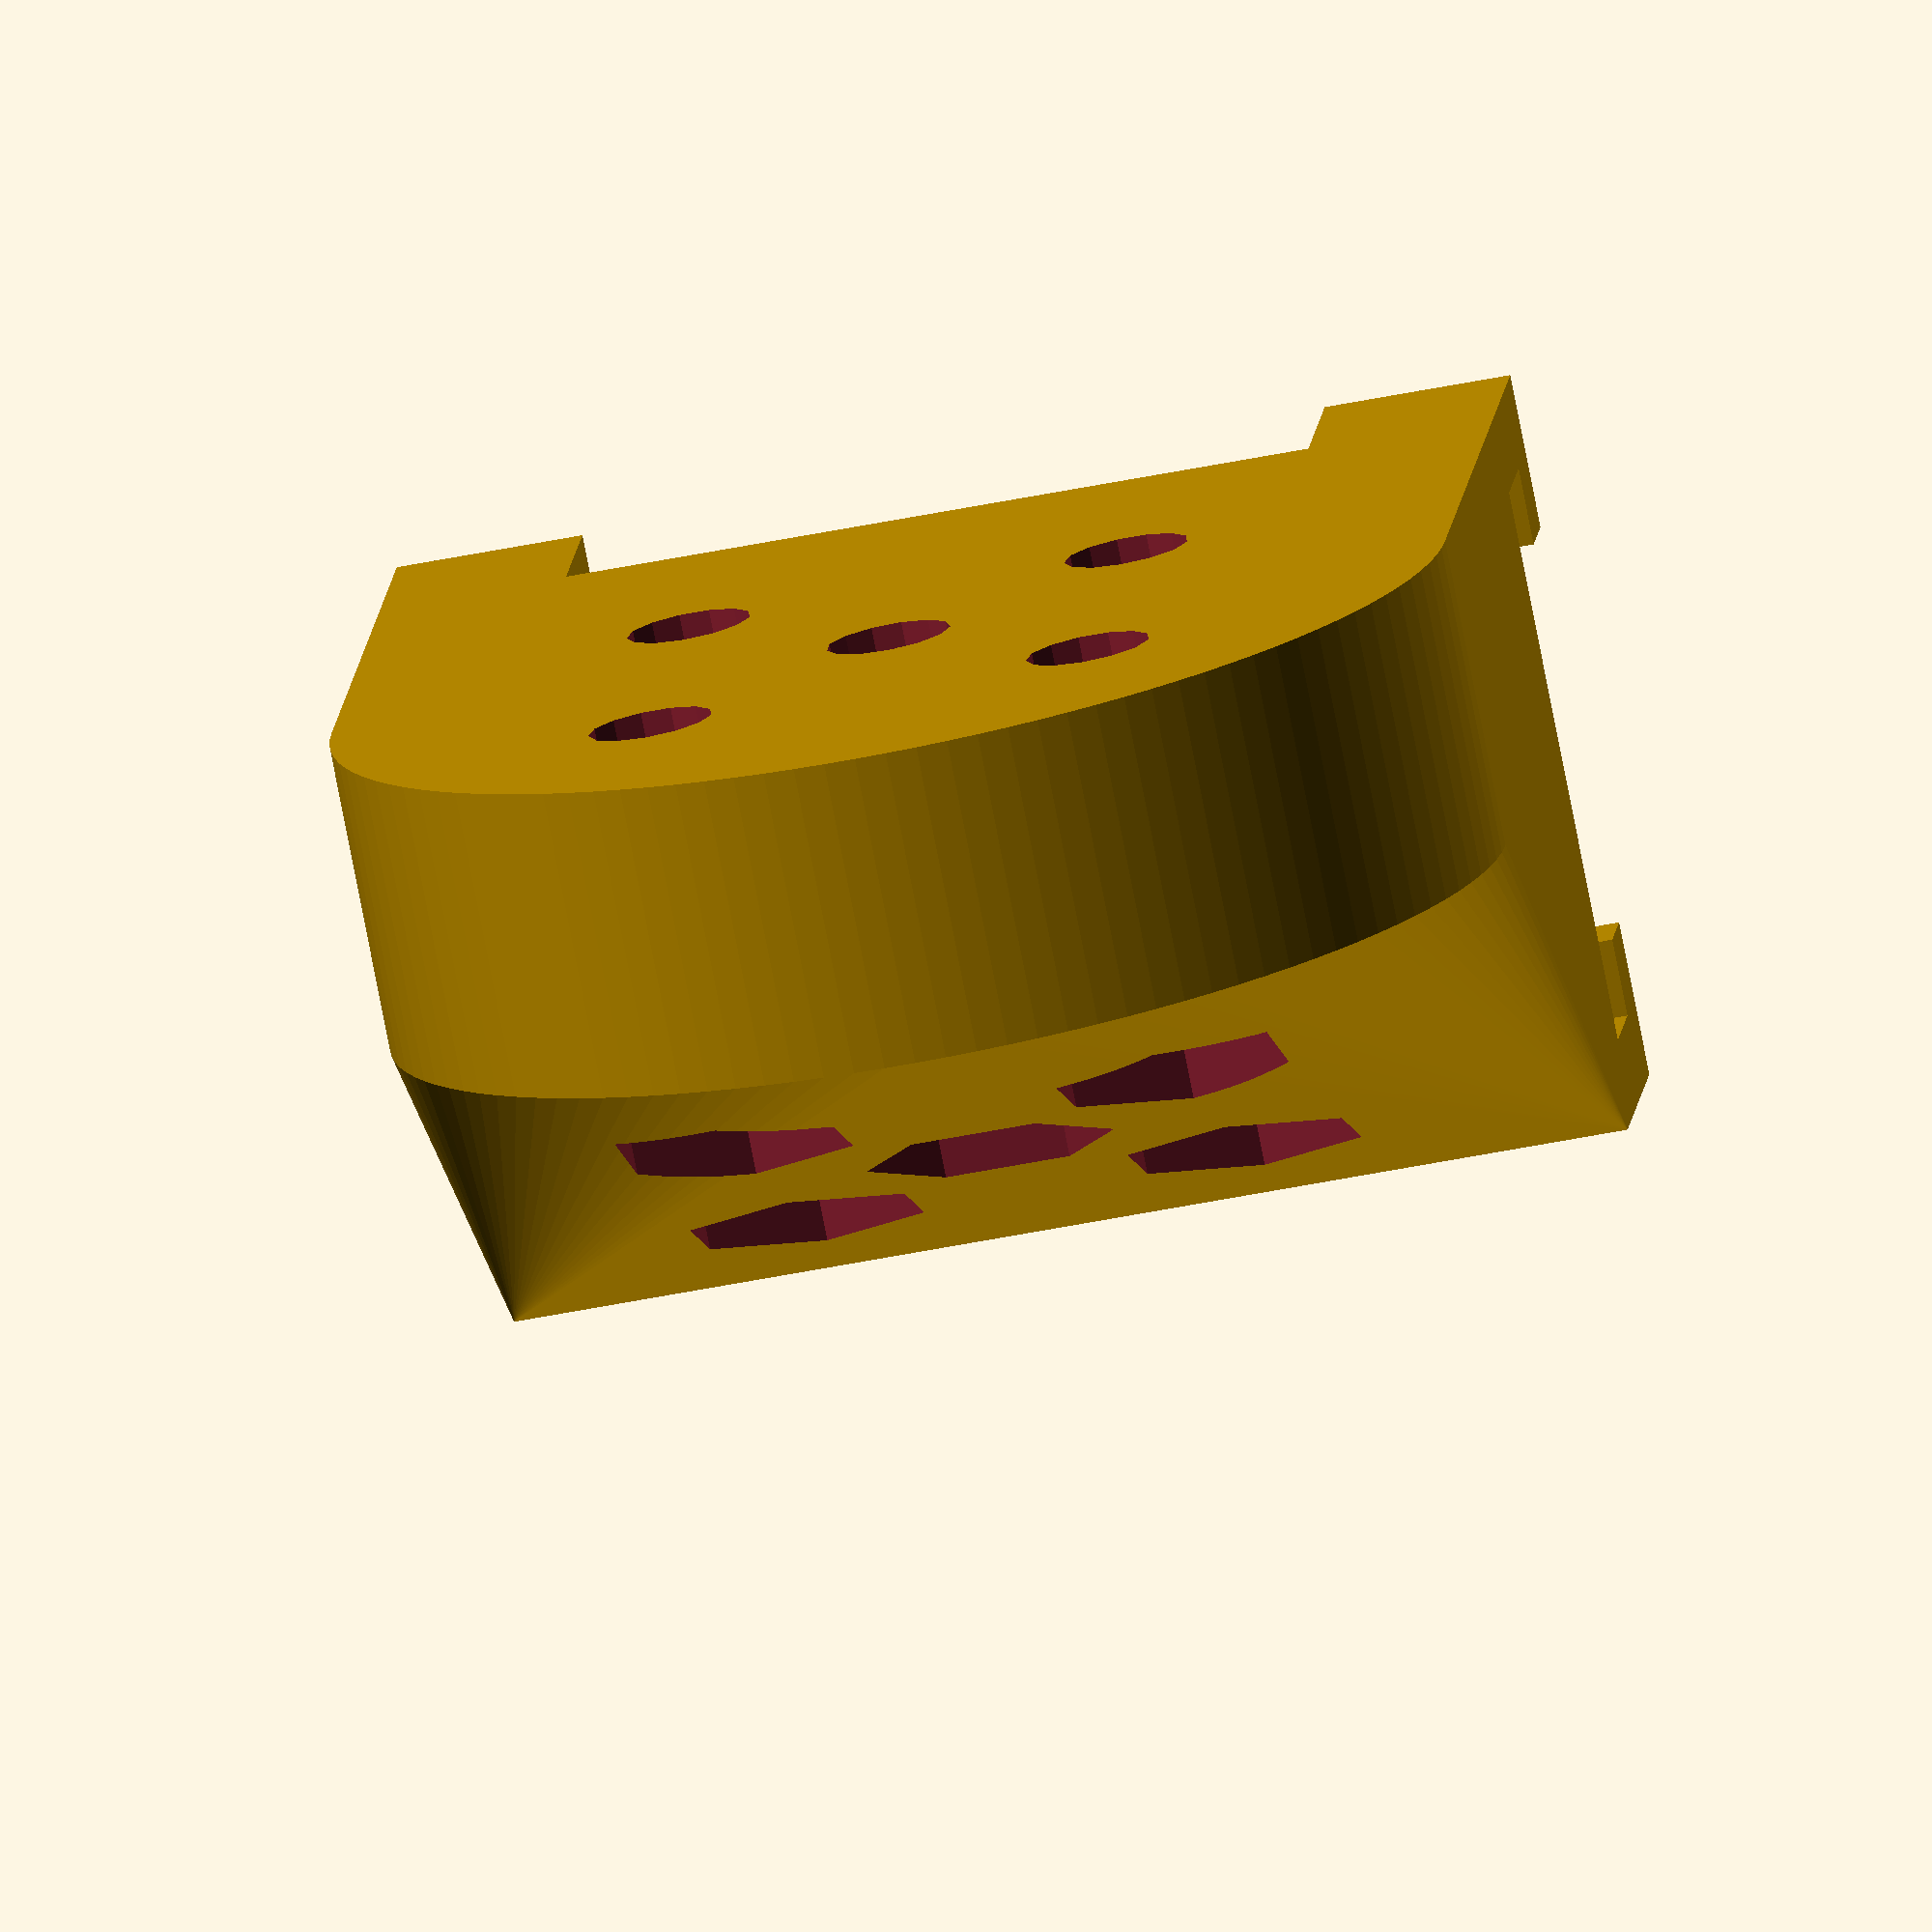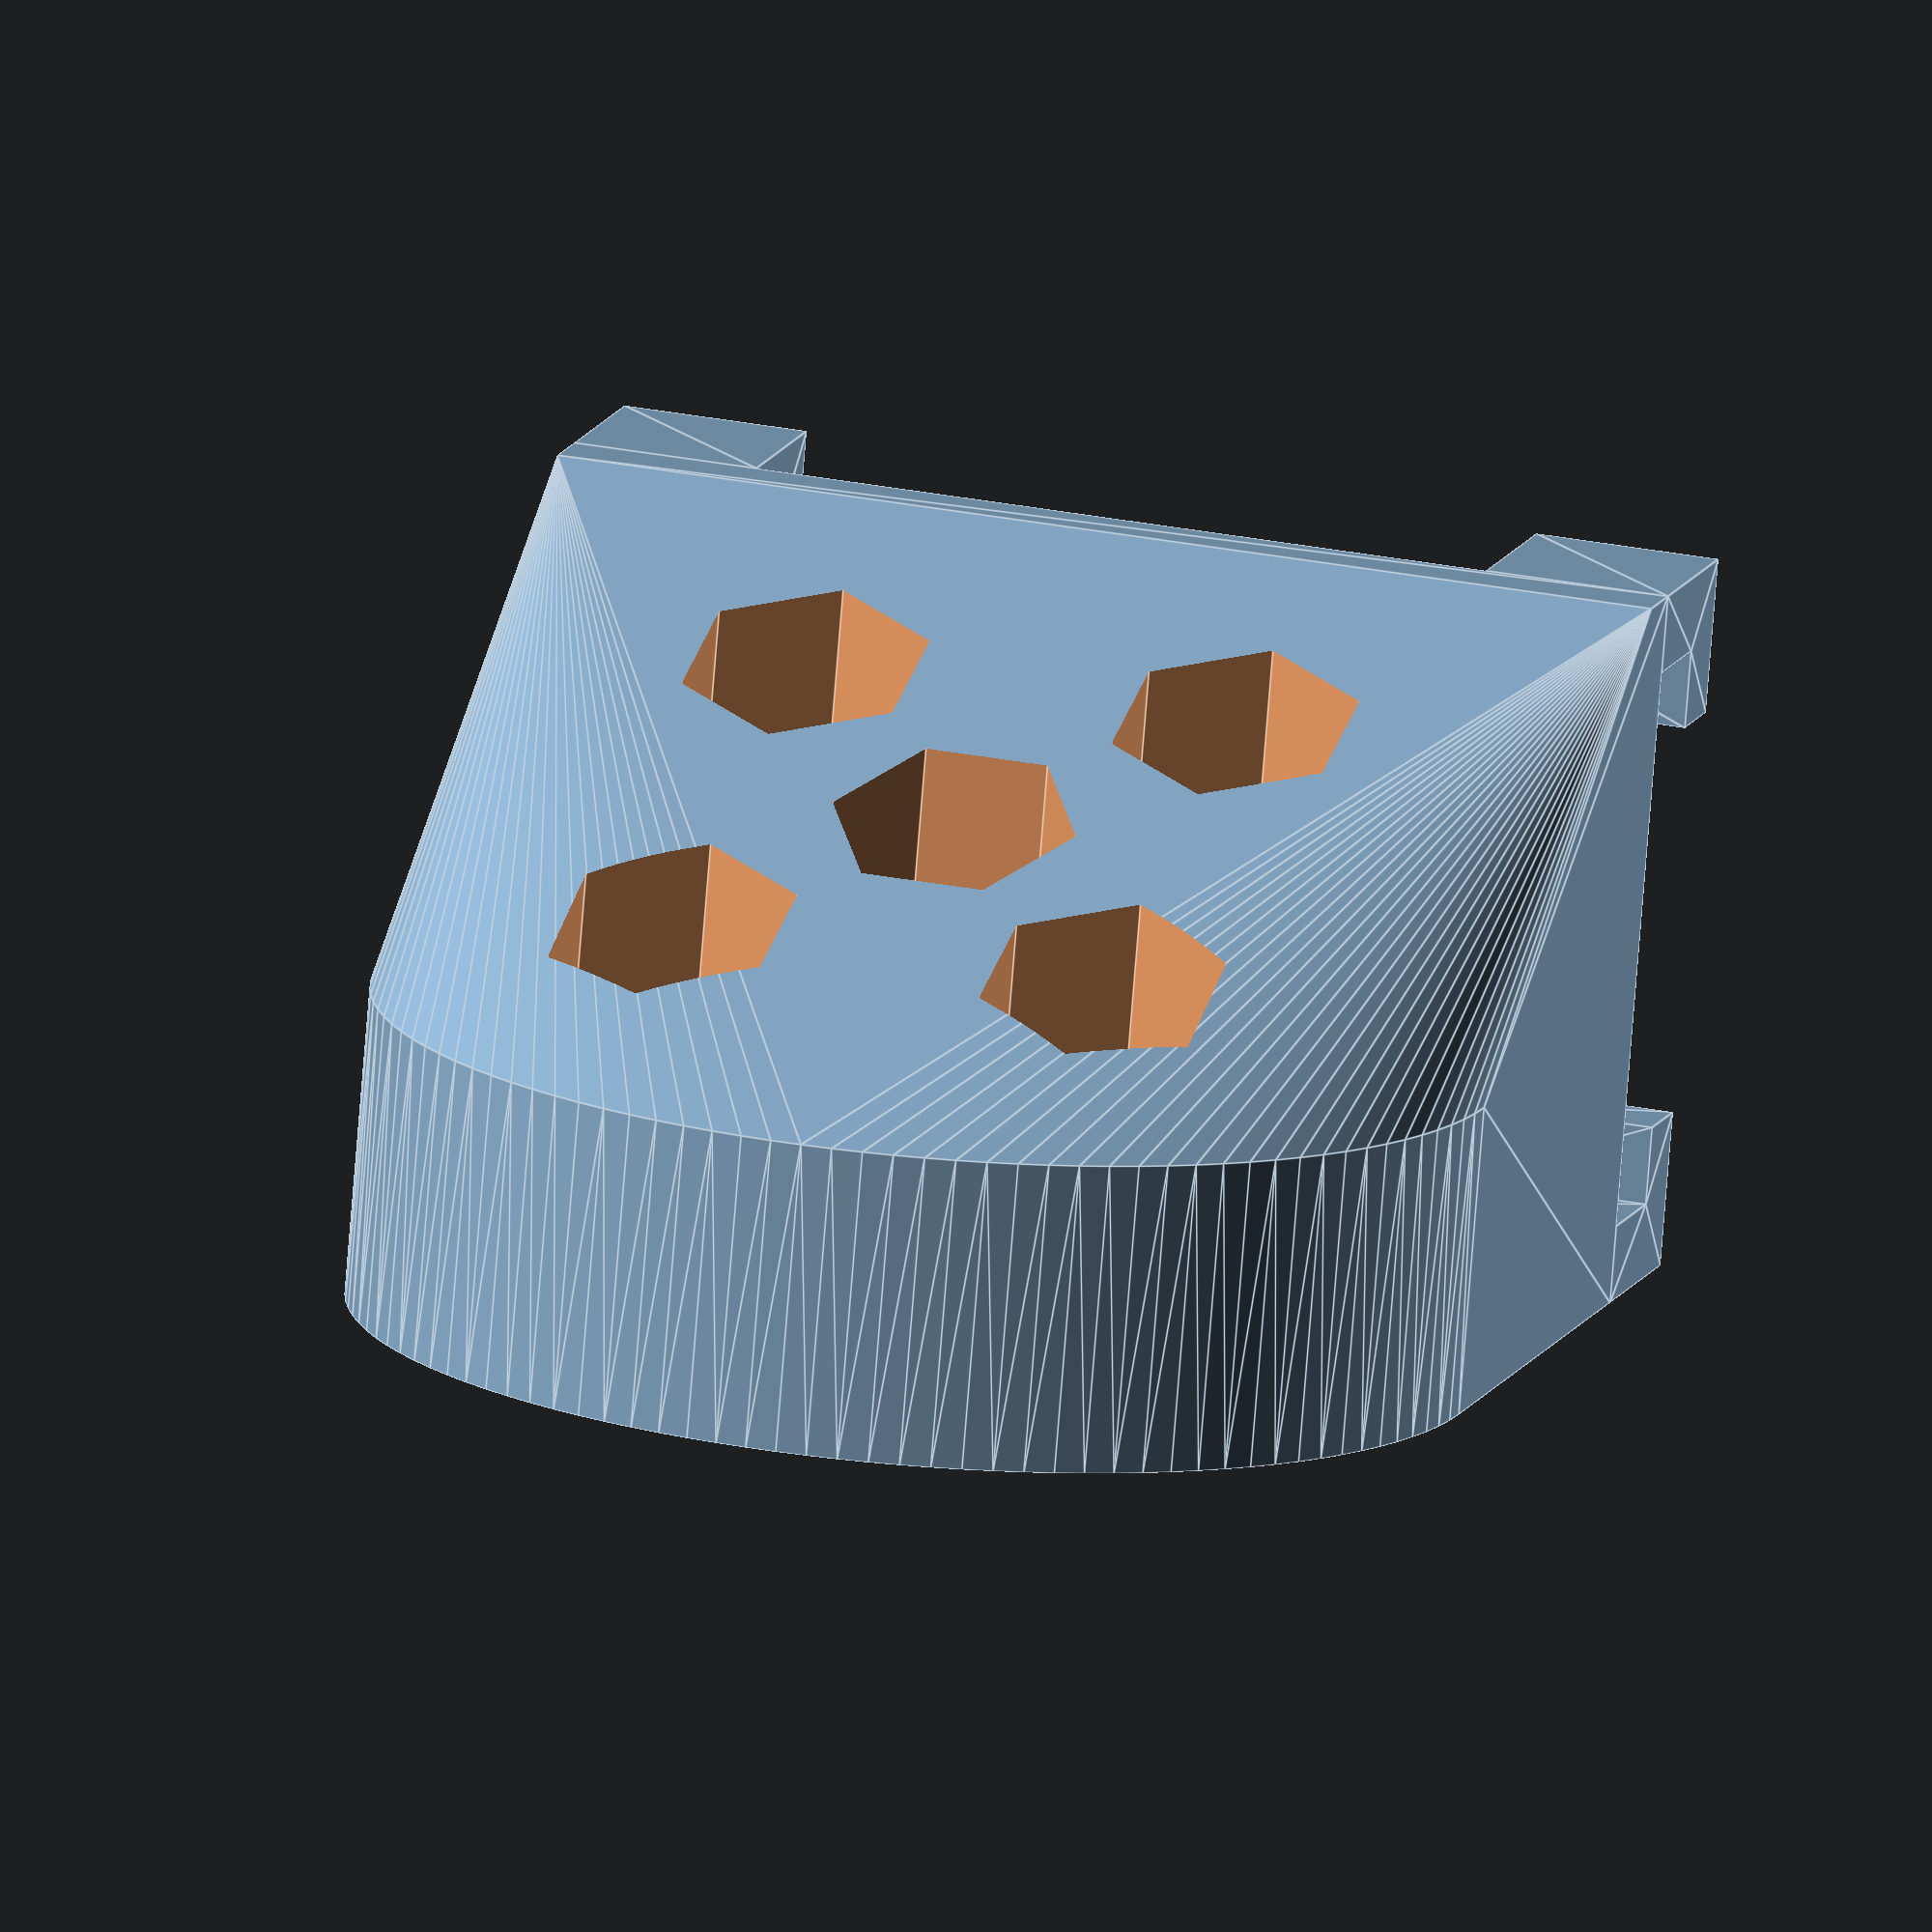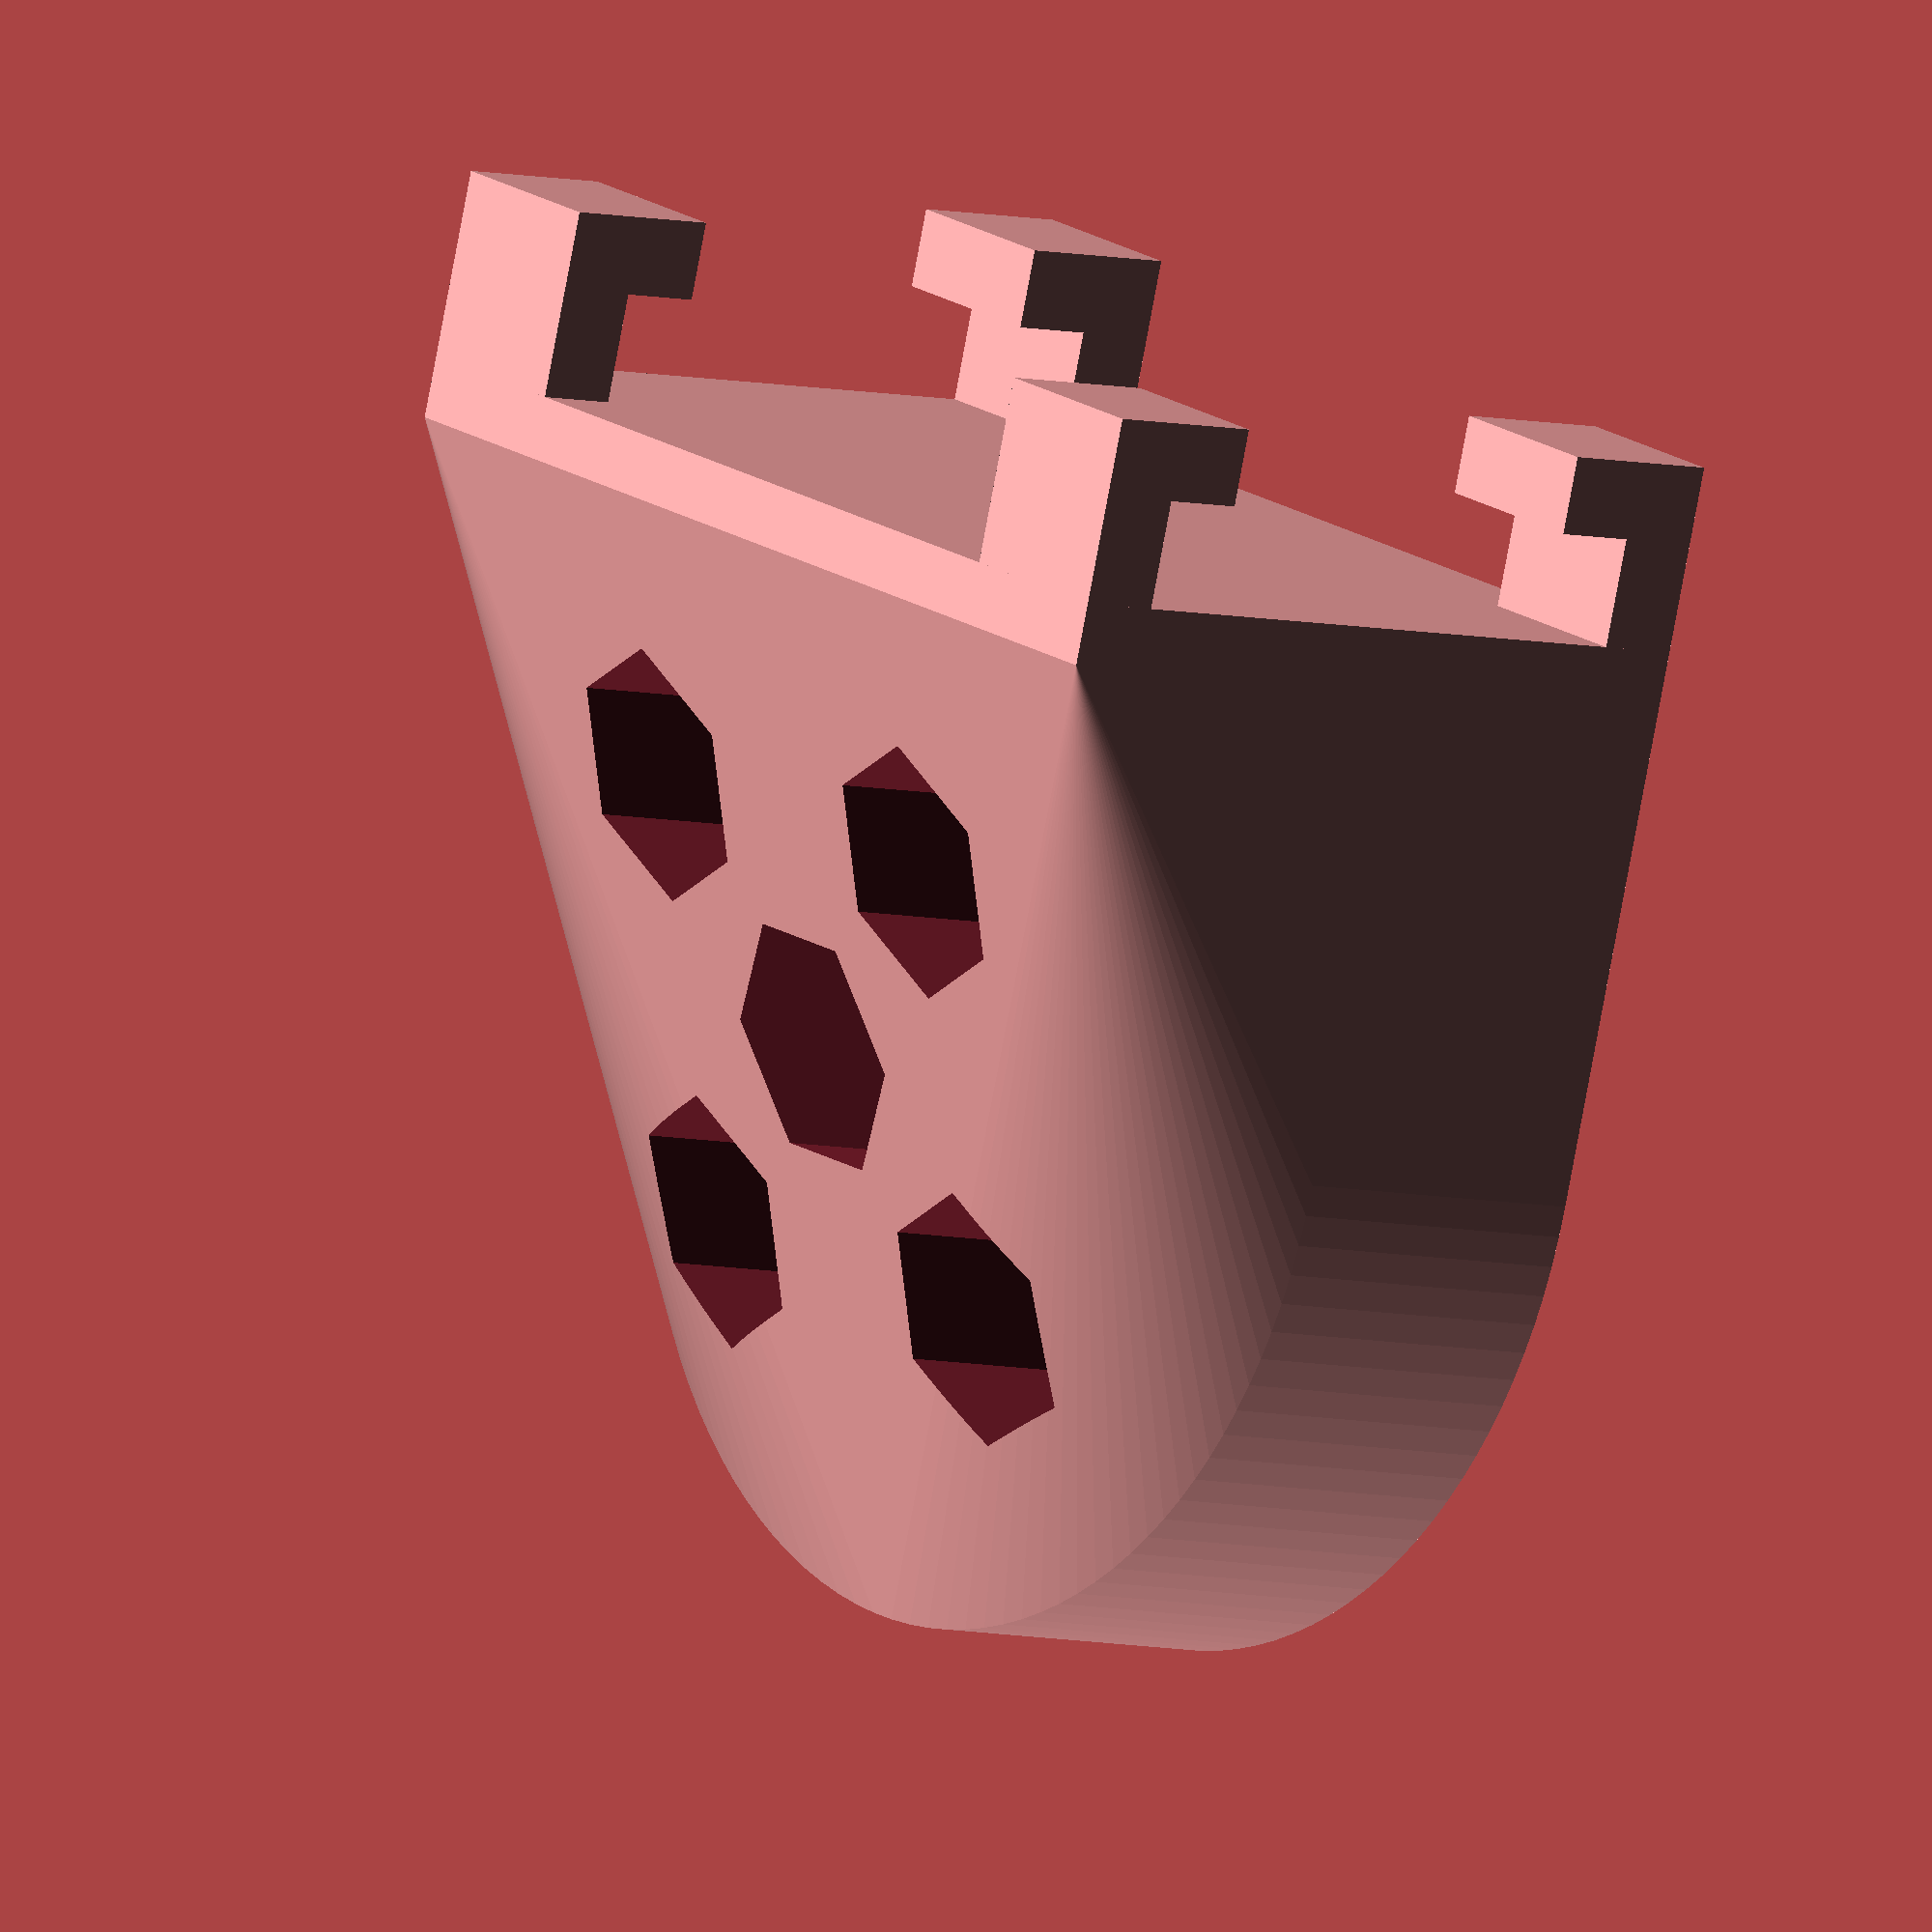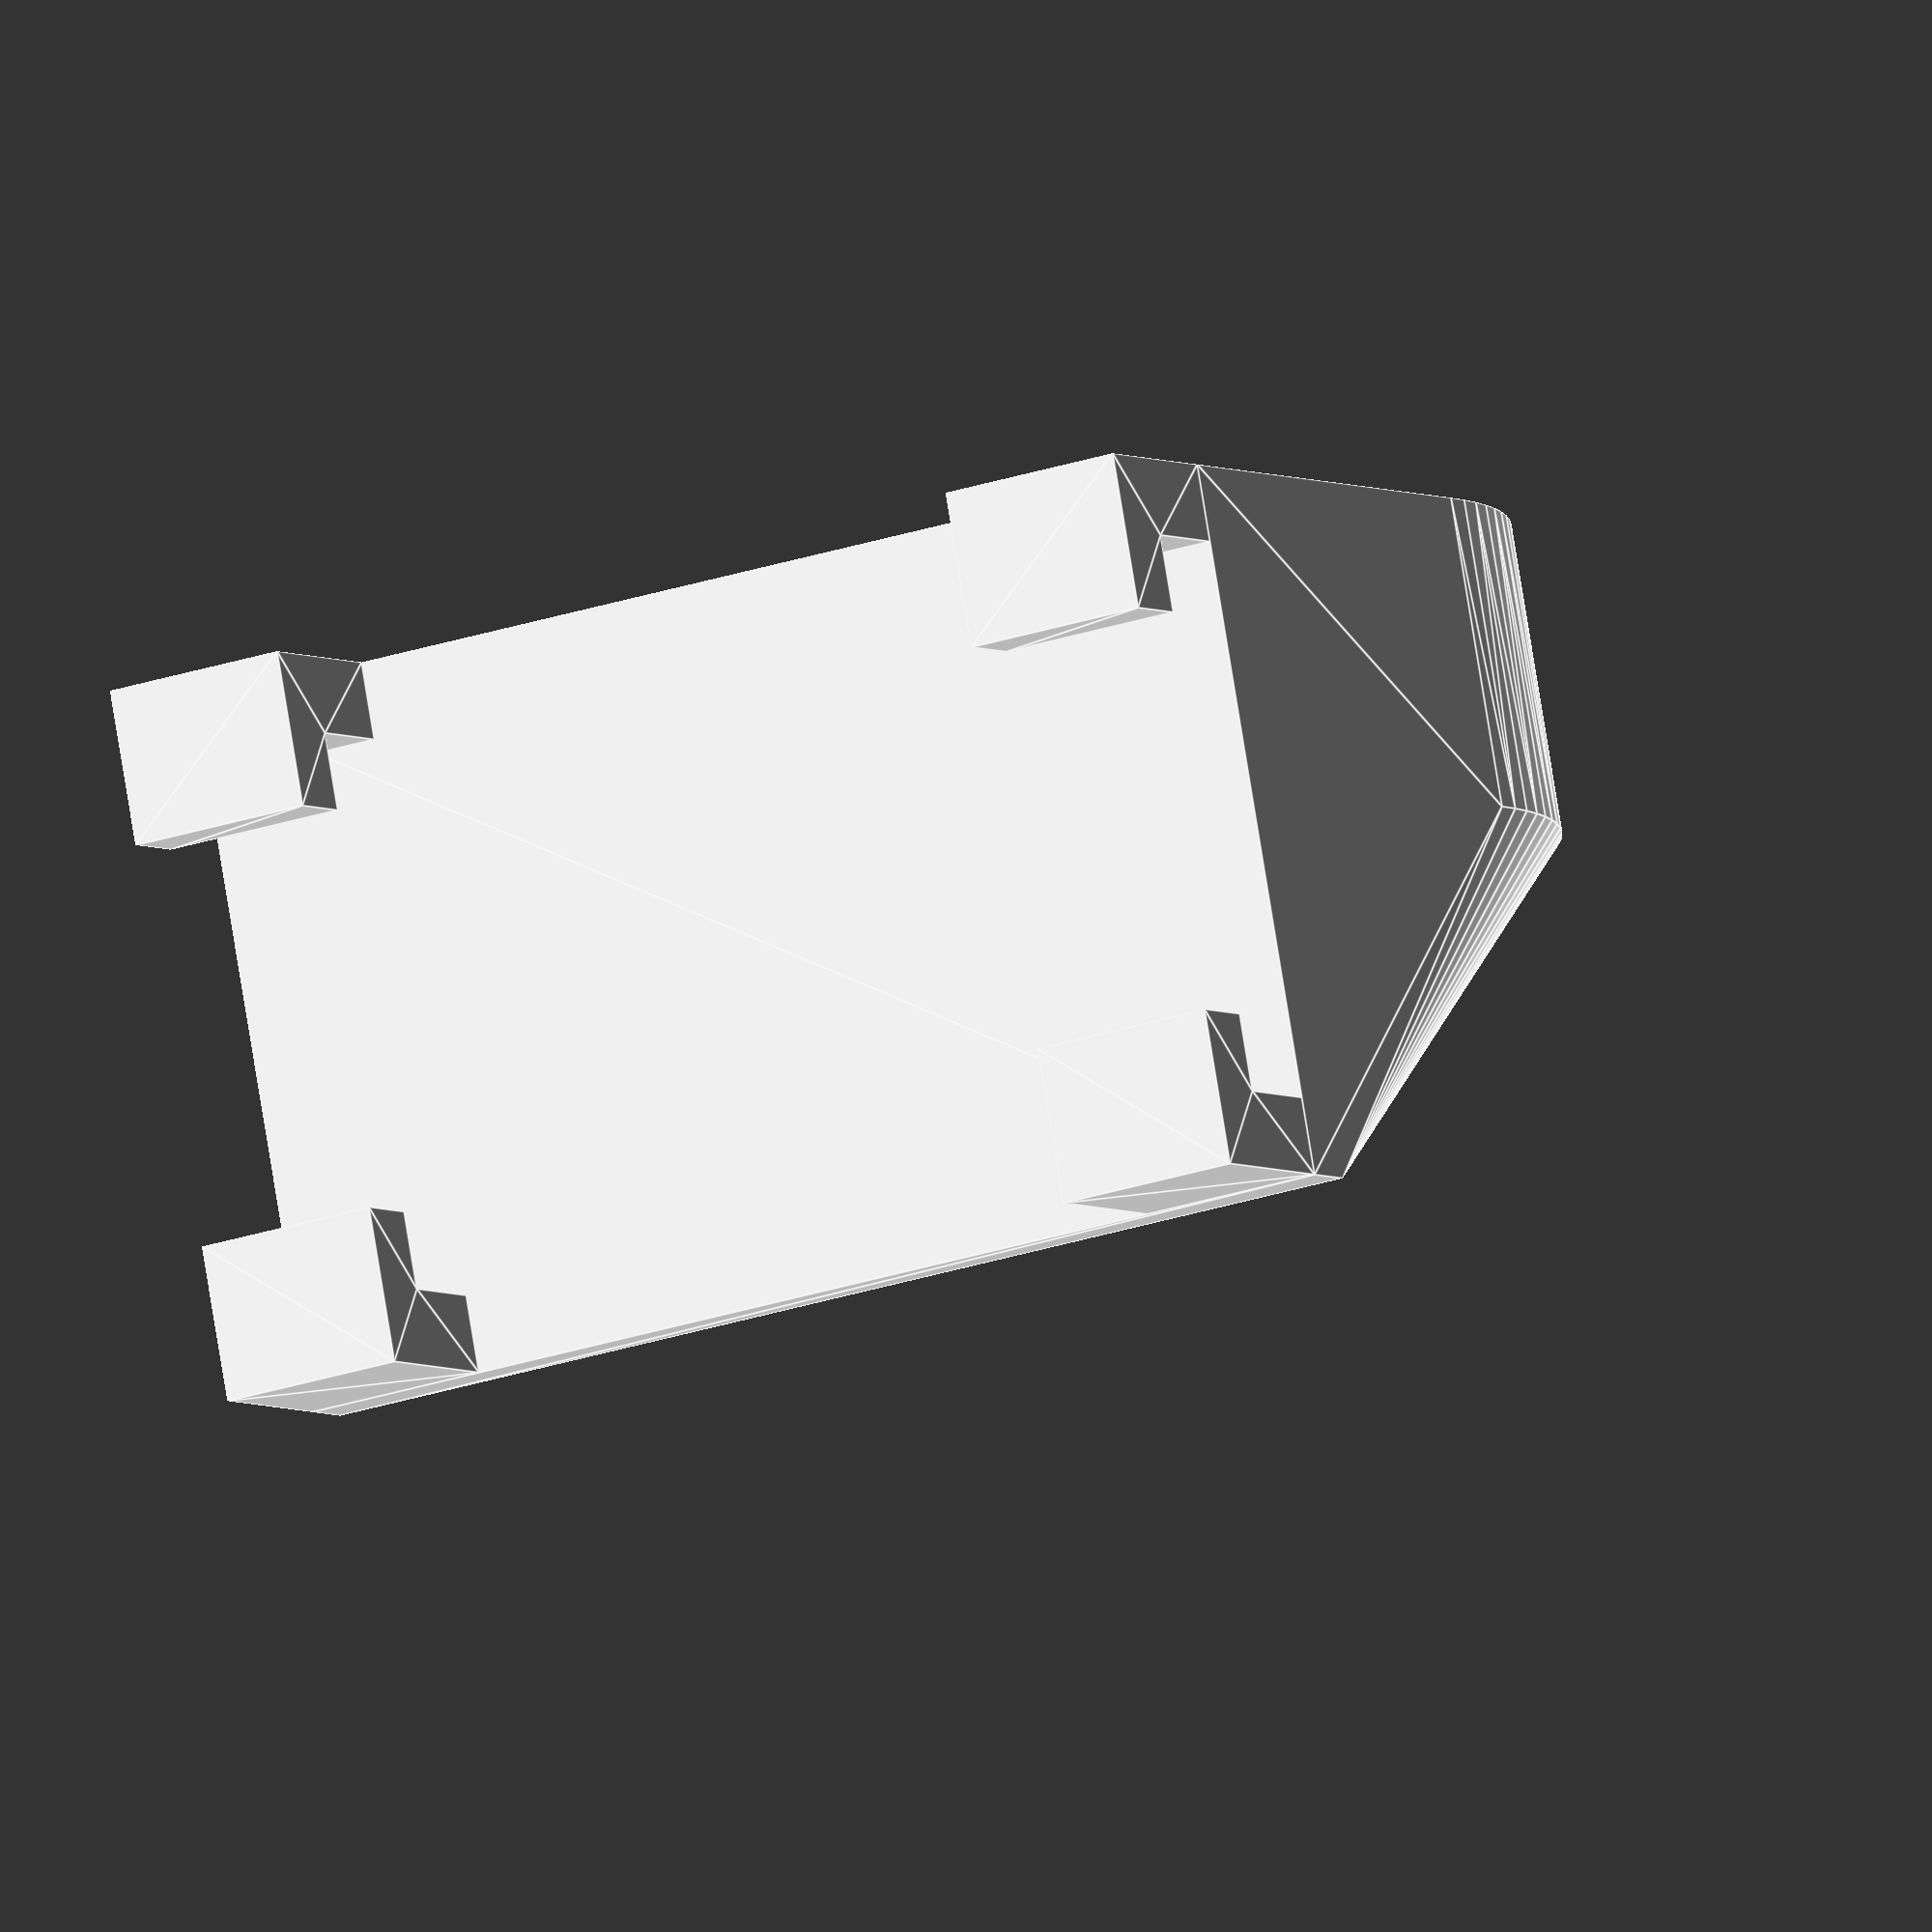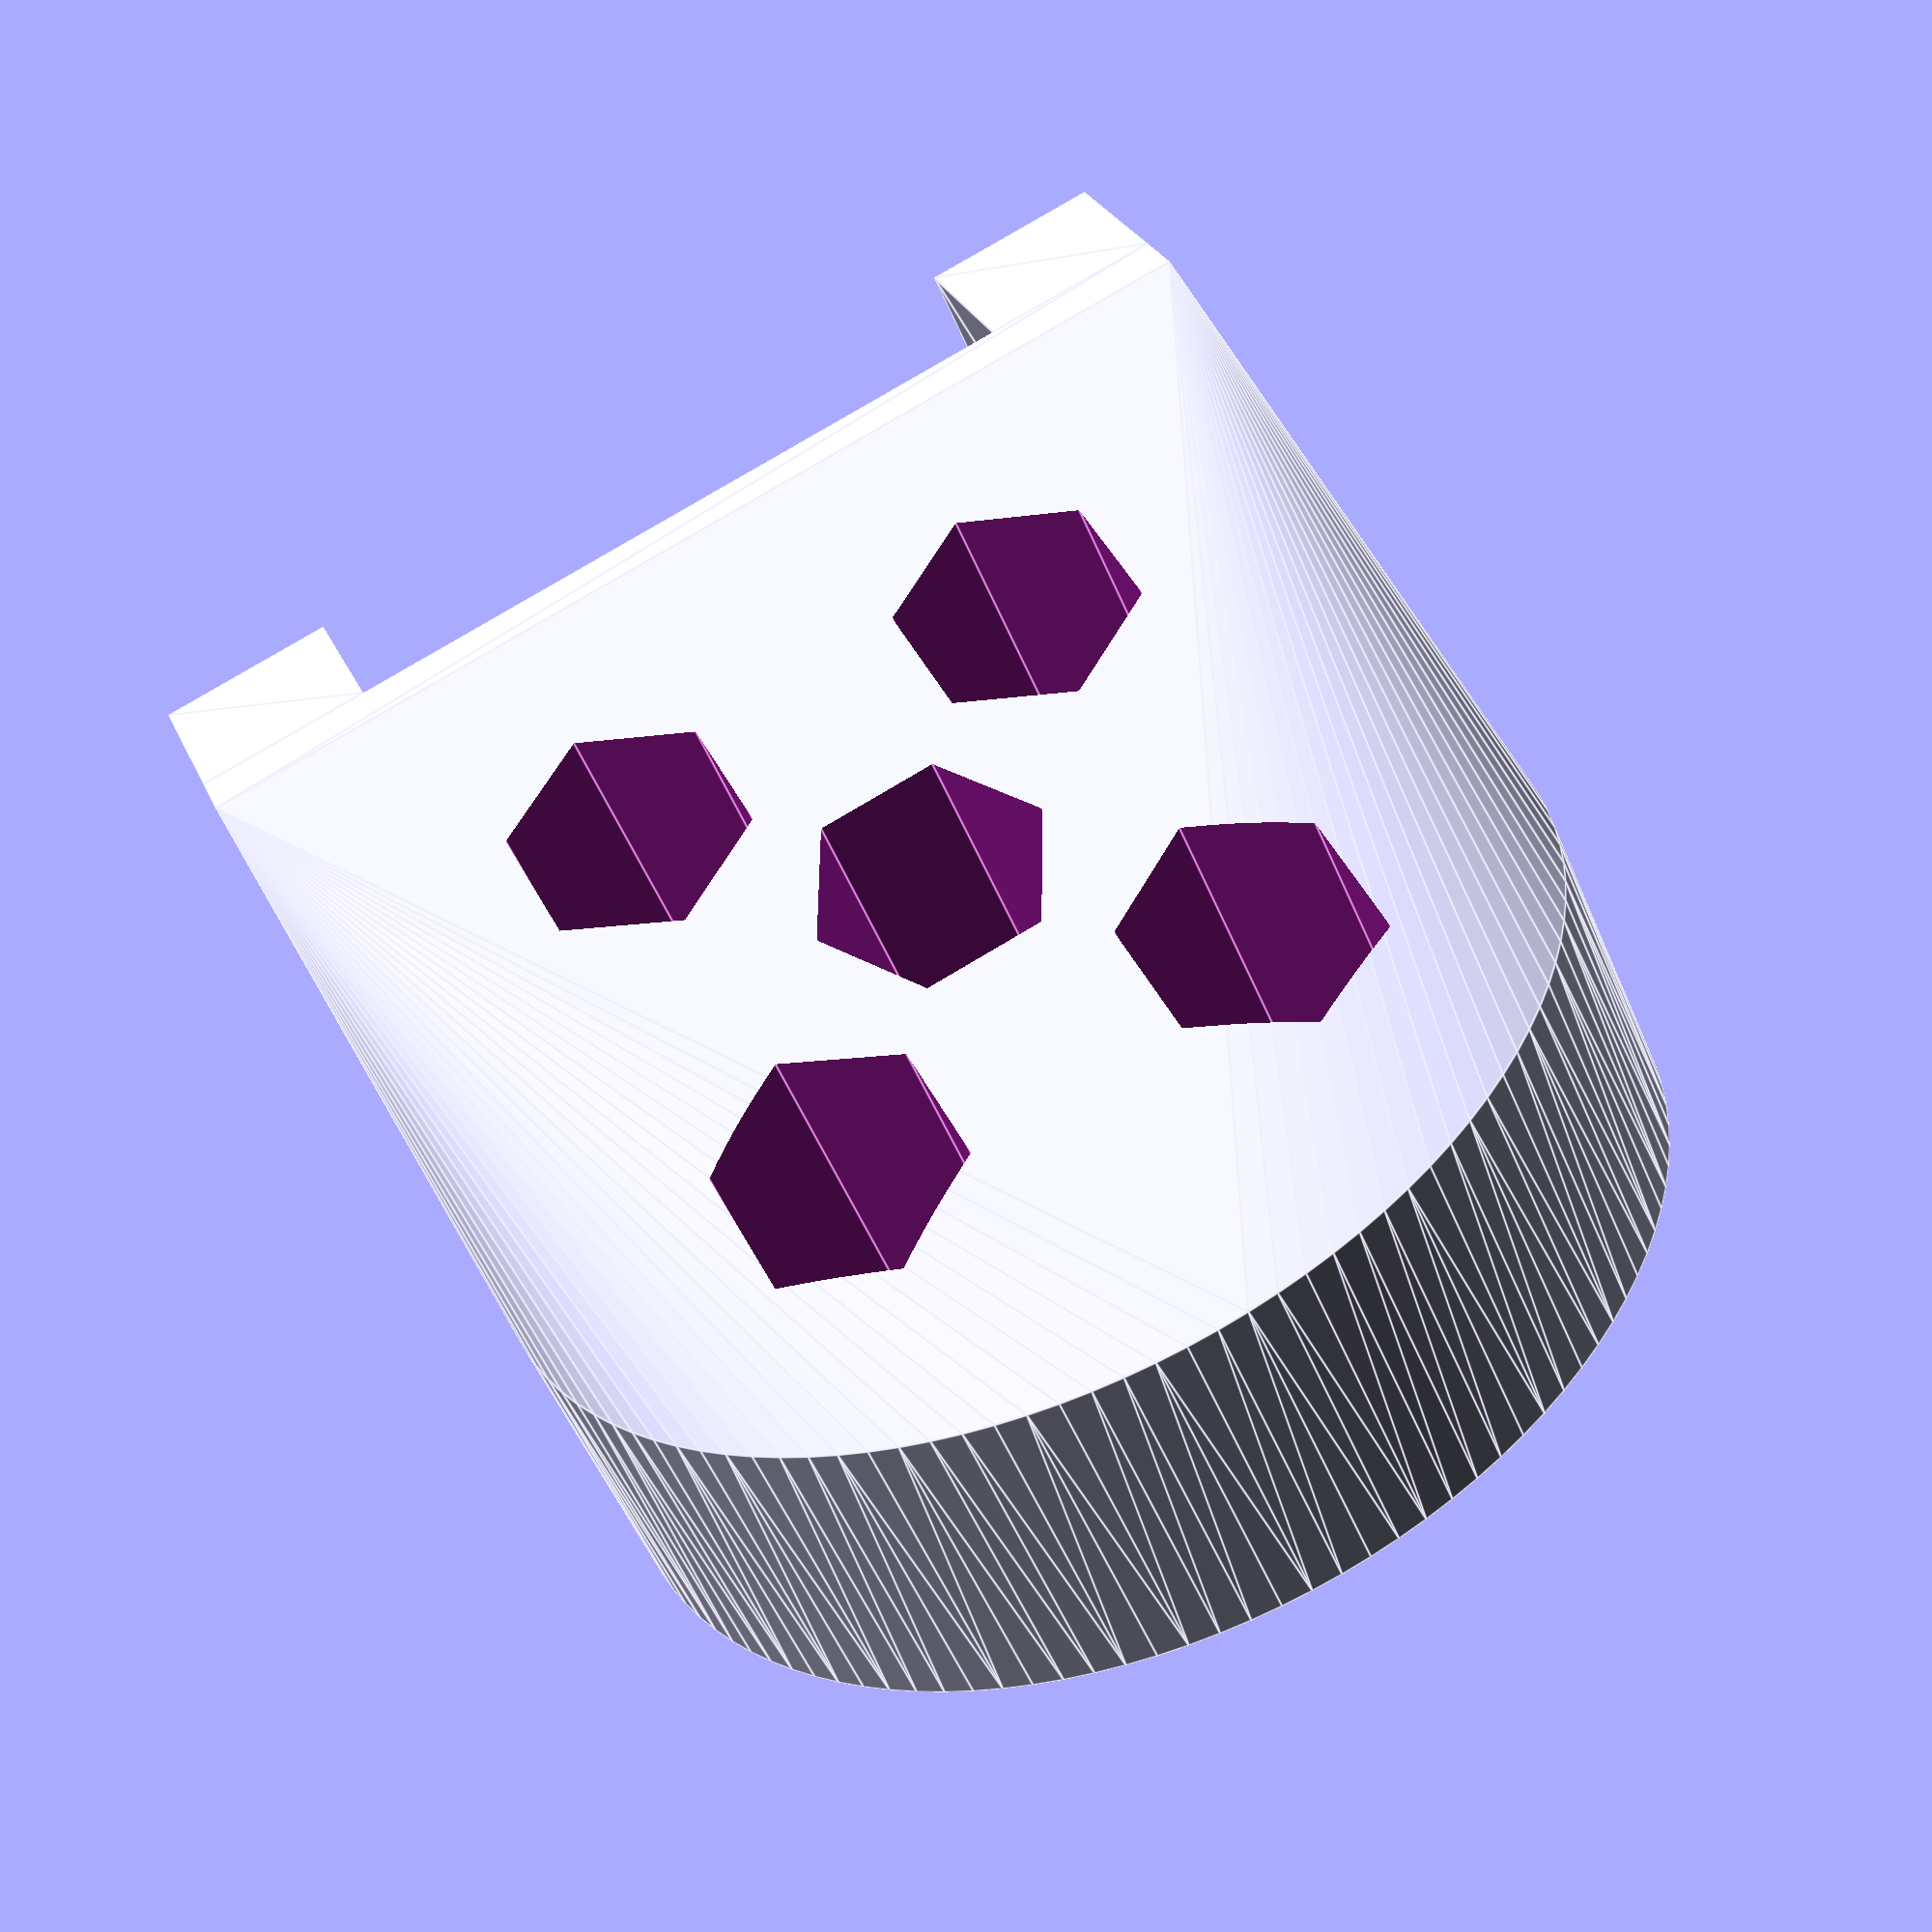
<openscad>
//mount for the cheap car composite-video dispay
//Project: camera rig
//sorry, it's not parametric, because I don't see a sensible way of parameterizing those clips

$fs=1/1;
$fa=1/1;
bissl=1/100;
module single_clip() {
  linear_extrude(6) union() {
    square([5,2.5]);
    square([2.5,6]);
  }
}
module quad_clip() {
  translate([23,-6,30])mirror([1,0,0])single_clip();
  translate([0,-6,30])mirror([0,0,0])single_clip();
  translate([23,-6,0])mirror([1,0,0])single_clip();
  translate([0,-6,0])mirror([0,0,0])single_clip();
}
quad_clip();
difference() {
  hull() {
    cube([23,2,36]);
    translate([0,18,18])rotate([0,90,0])cylinder(d=36,h=10);
  }
 // translate([2,18,18])rotate([0,90,0])cylinder(d=12,h=20,$fn=6);
  translate([-bissl,18,18])rotate([0,90,0])cylinder(d=4,h=10);
  translate([3,18,18])rotate([0,90,0])cylinder(d=8,h=20,$fn=6);
  for (a=[45:90:360]) translate([3,18+sin(a)*10,18+cos(a)*10])rotate([90,0,90]) cylinder(d=8,h=20,$fn=6);
  for (a=[45:90:360]) translate([-bissl,18+sin(a)*10,18+cos(a)*10])rotate([90,0,90]) cylinder(d=4,h=10);
}
</openscad>
<views>
elev=53.6 azim=155.8 roll=102.1 proj=o view=wireframe
elev=150.9 azim=106.7 roll=253.9 proj=o view=edges
elev=164.6 azim=12.9 roll=214.9 proj=o view=wireframe
elev=26.1 azim=70.1 roll=298.3 proj=o view=edges
elev=279.6 azim=319.7 roll=239.3 proj=p view=edges
</views>
